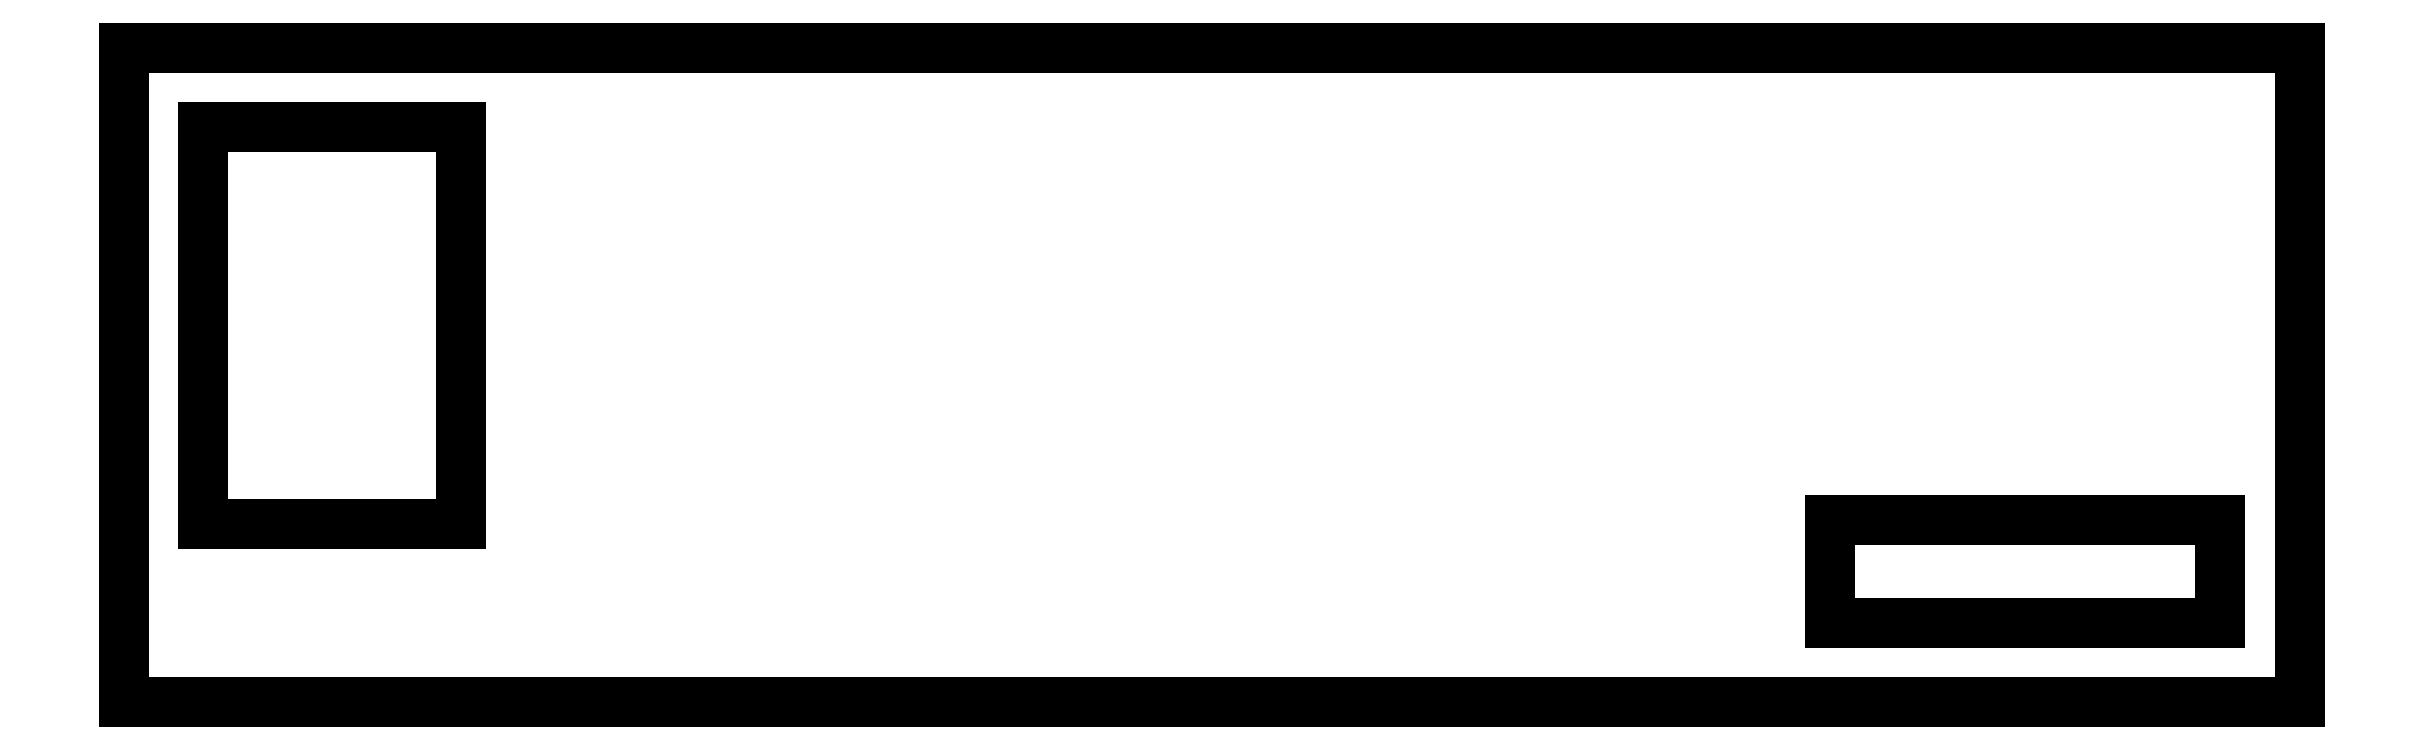
<metadata>
{"format":"dxf","ext":"dxf","renderer":"ezdxf+matplotlib","layout":"modelspace","background":"white","min_lineweight":24,"dpi":150}
</metadata>
<code>
0
SECTION
2
ENTITIES
0
LINE
8
0
10
54.85
20
16.5
11
0
21
16.5
0
LINE
8
0
10
0
20
16.5
11
0
21
0
0
LINE
8
0
10
0
20
0
11
54.85
21
0
0
LINE
8
0
10
54.85
20
0
11
54.85
21
16.5
0
LINE
8
0
10
2
20
4.5
11
2
21
14.5
0
LINE
8
0
10
2
20
14.5
11
8.5
21
14.5
0
LINE
8
0
10
8.5
20
14.5
11
8.5
21
4.5
0
LINE
8
0
10
8.5
20
4.5
11
2
21
4.5
0
LINE
8
0
10
43
20
2
11
43
21
4.6
0
LINE
8
0
10
43
20
4.6
11
52.85
21
4.6
0
LINE
8
0
10
52.85
20
4.6
11
52.85
21
2
0
LINE
8
0
10
52.85
20
2
11
43
21
2
0
ENDSEC
0
EOF

</code>
